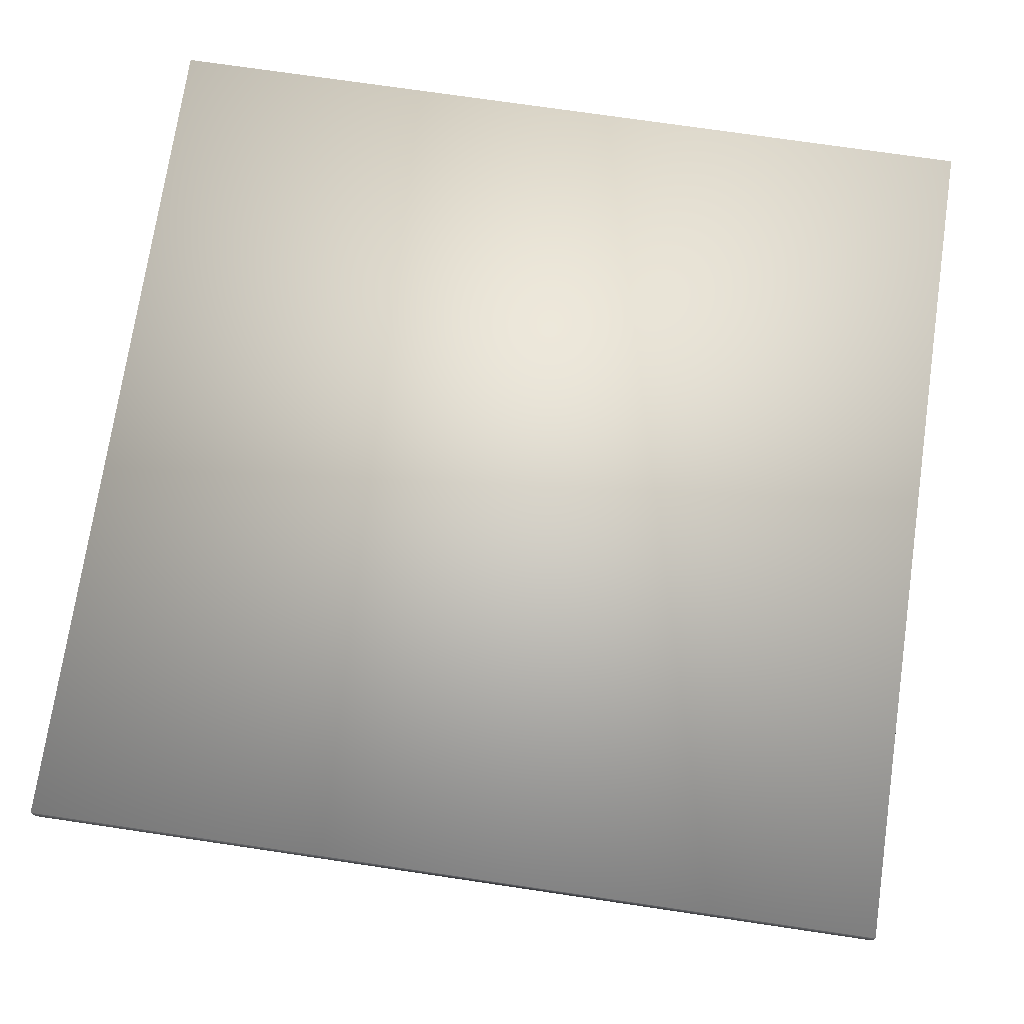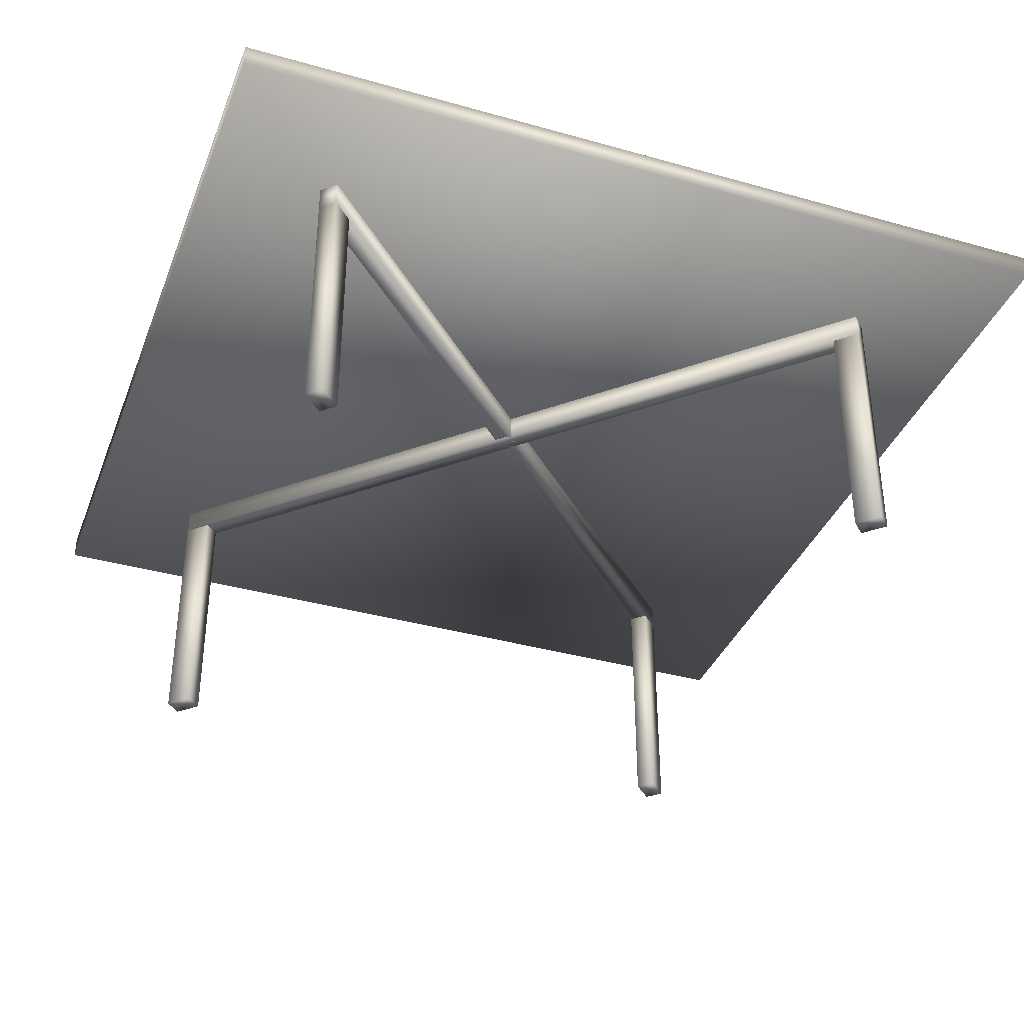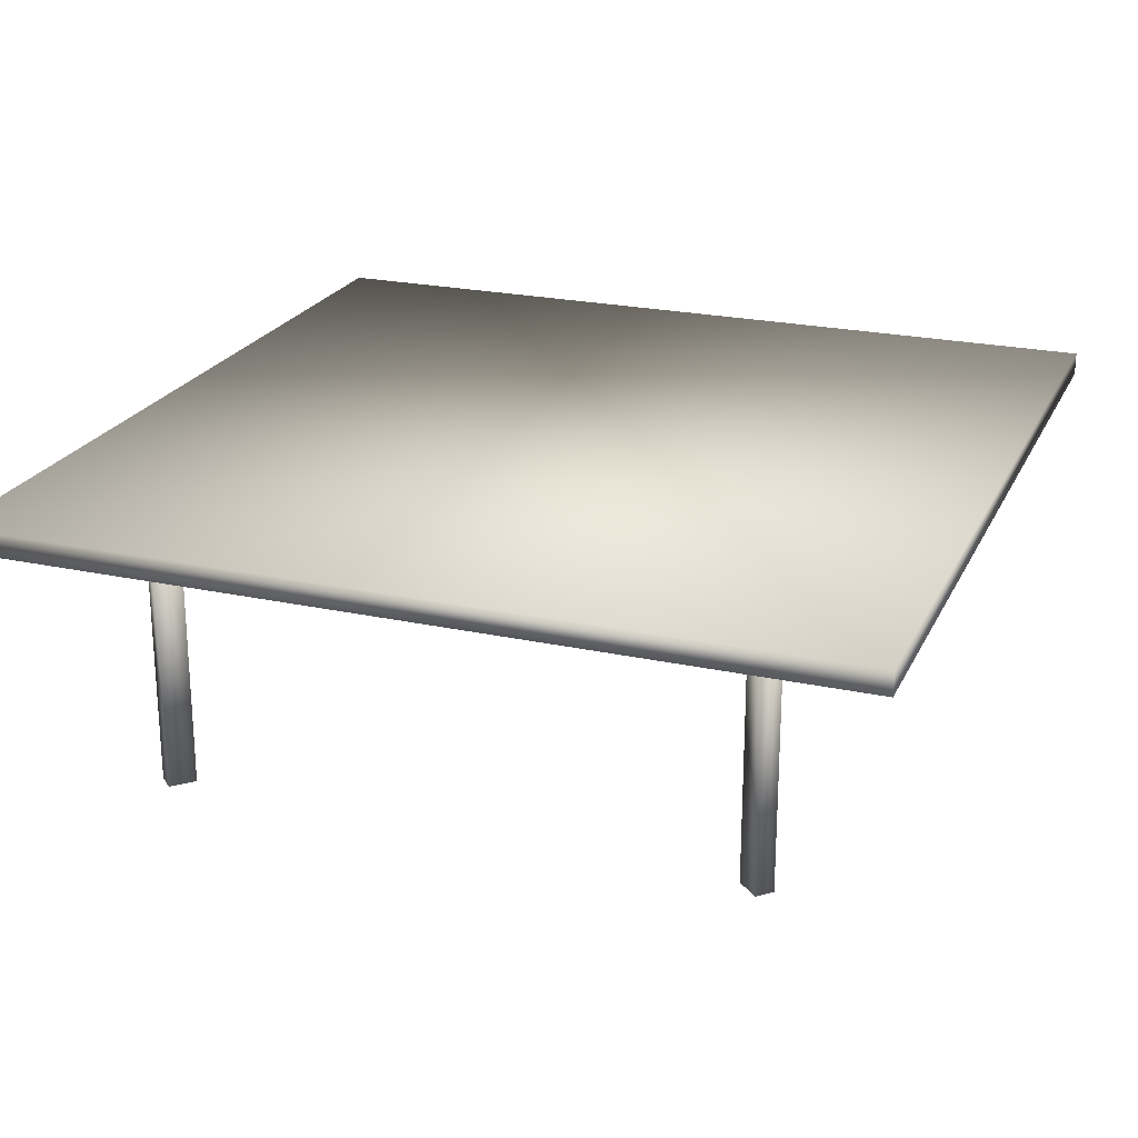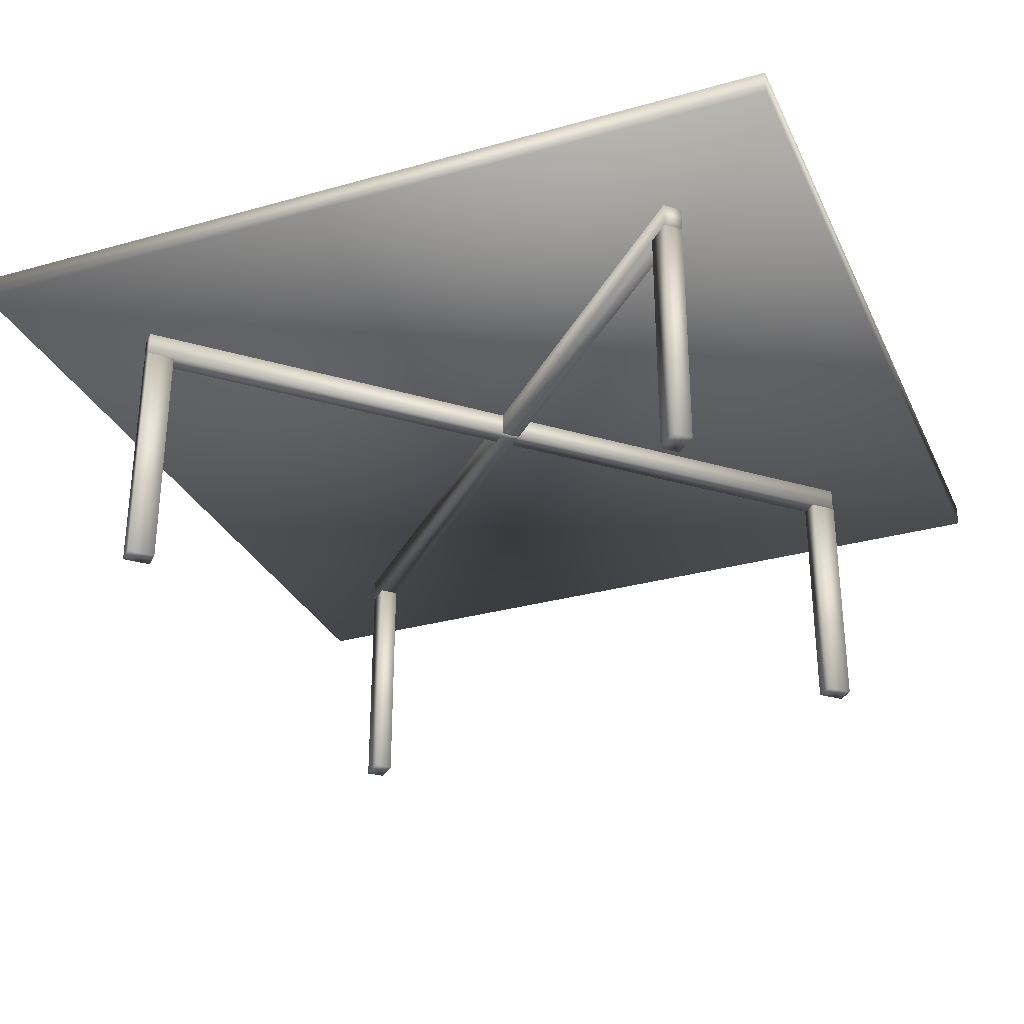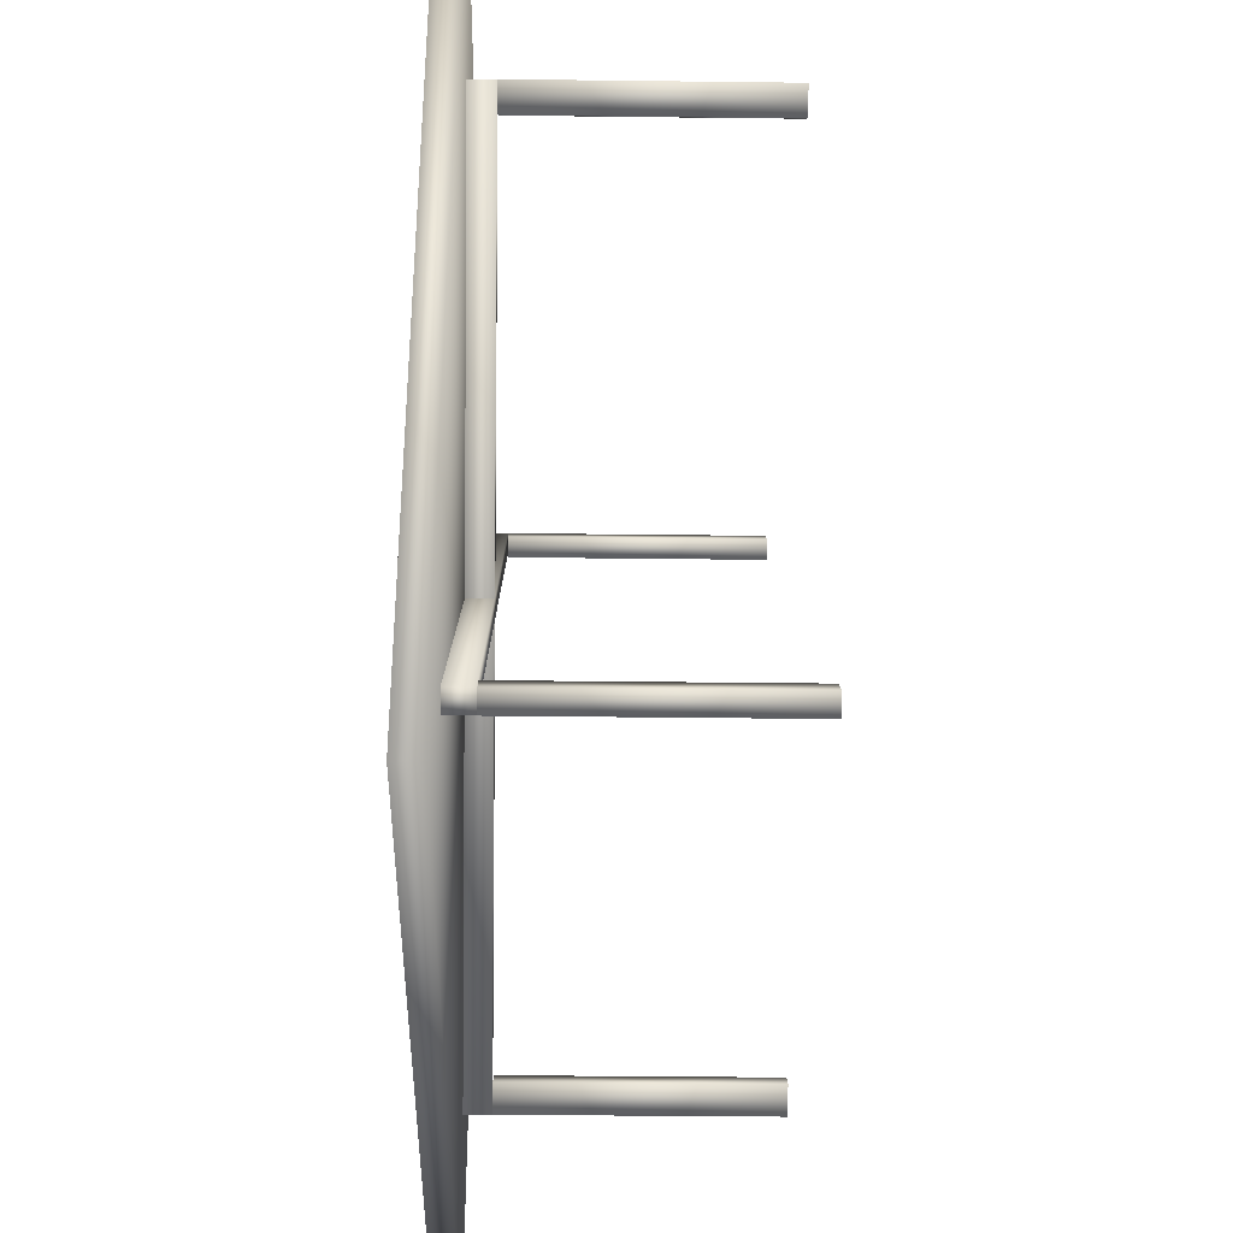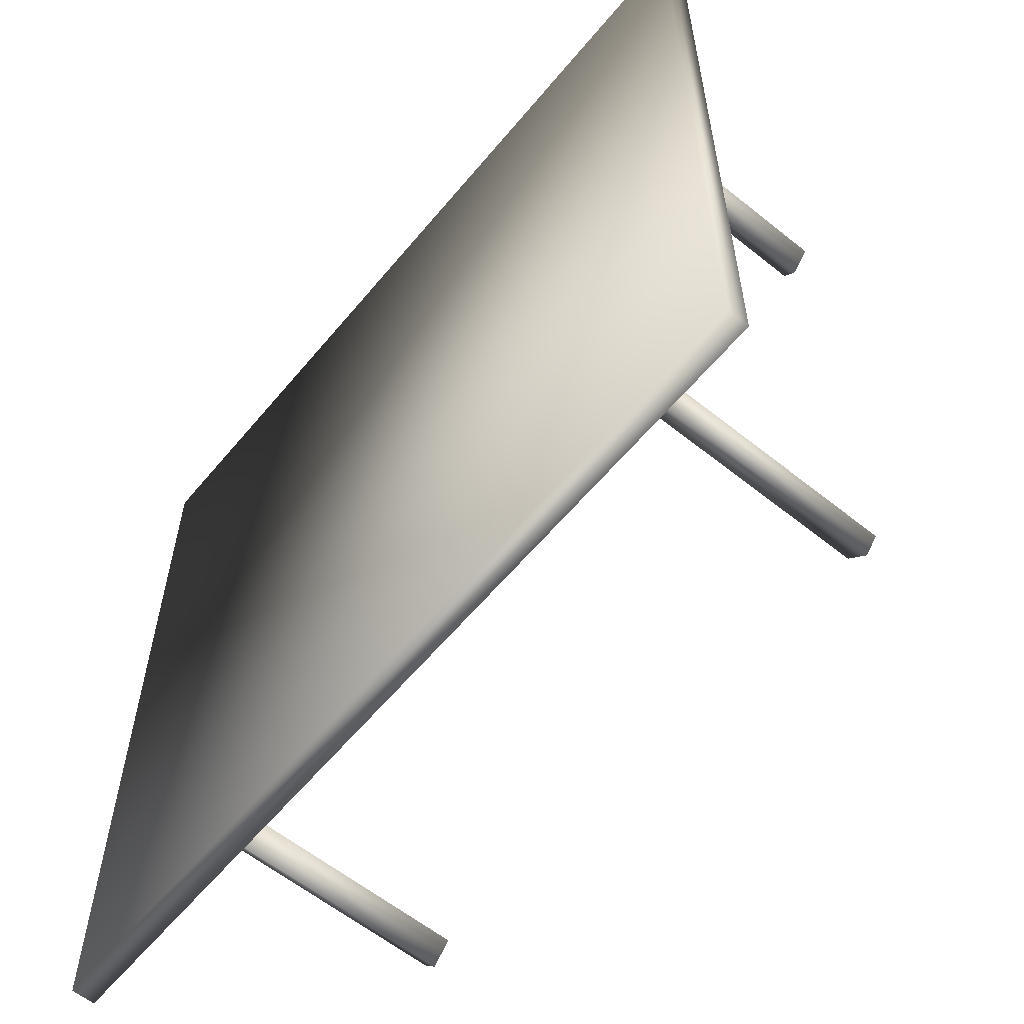
<metadata>
{"format":"obj","ext":"obj","renderer":"f3d","projection":"perspective","resolution":1024,"background":"white","views":[{"elev":73.3,"azim":98.4,"up":"+Y"},{"elev":-36.8,"azim":70.0,"up":"+Y"},{"elev":22.9,"azim":20.4,"up":"+Y"},{"elev":-30.7,"azim":112.0,"up":"+Y"},{"elev":-36.5,"azim":-90.9,"up":"+Z"},{"elev":-59.8,"azim":-129.5,"up":"+Z"}]}
</metadata>
<code>
v 0.975 0.3514 0.025
v 0.975 0.3514 0.975
v 0.025 0.3514 0.975
v 0.025 0.3514 0.025
v 0.975 0.3258 0.025
v 0.975 0.3258 0.975
v 0.025 0.3258 0.975
v 0.025 0.3258 0.025
v 0.8387 0.025 0.8323
v 0.8233 0.025 0.8477
v 0.8233 0.2974 0.8477
v 0.8387 0.2974 0.8323
v 0.8169 0.025 0.8105
v 0.8015 0.025 0.8256
v 0.8015 0.2974 0.8256
v 0.8169 0.2974 0.8105
v 0.1962 0.025 0.1874
v 0.181 0.025 0.2028
v 0.181 0.2974 0.2028
v 0.1962 0.2974 0.1874
v 0.1744 0.025 0.1656
v 0.159 0.025 0.1808
v 0.159 0.2974 0.1808
v 0.1744 0.2974 0.1656
v 0.8387 0.3249 0.8323
v 0.8233 0.3249 0.8477
v 0.1596 0.3249 0.1814
v 0.175 0.3249 0.1662
v 0.8387 0.298 0.8323
v 0.8233 0.298 0.8477
v 0.1596 0.298 0.1814
v 0.175 0.298 0.1662
v 0.8246 0.025 0.1667
v 0.84 0.025 0.1821
v 0.84 0.2974 0.1821
v 0.8246 0.2974 0.1667
v 0.8028 0.025 0.1887
v 0.8179 0.025 0.2038
v 0.8179 0.2974 0.2038
v 0.8028 0.2974 0.1887
v 0.1797 0.025 0.8092
v 0.1951 0.025 0.8246
v 0.1951 0.2974 0.8246
v 0.1797 0.2974 0.8092
v 0.1579 0.025 0.831
v 0.1731 0.025 0.8464
v 0.1731 0.2974 0.8464
v 0.1579 0.2974 0.831
v 0.8246 0.3249 0.1667
v 0.84 0.3249 0.1821
v 0.1737 0.3249 0.8457
v 0.1583 0.3249 0.8306
v 0.8246 0.298 0.1667
v 0.84 0.298 0.1821
v 0.1737 0.298 0.8457
v 0.1583 0.298 0.8306
f 2 3 1
f 3 4 1
f 5 6 1
f 6 2 1
f 6 7 2
f 7 3 2
f 7 8 3
f 8 4 3
f 8 5 4
f 5 1 4
f 8 7 5
f 7 6 5
f 10 11 9
f 11 12 9
f 13 14 9
f 14 10 9
f 14 15 10
f 15 11 10
f 15 16 11
f 16 12 11
f 16 13 12
f 13 9 12
f 16 15 13
f 15 14 13
f 18 19 17
f 19 20 17
f 21 22 17
f 22 18 17
f 22 23 18
f 23 19 18
f 23 24 19
f 24 20 19
f 24 21 20
f 21 17 20
f 24 23 21
f 23 22 21
f 25 27 26
f 25 28 27
f 25 30 29
f 30 25 26
f 30 26 31
f 31 26 27
f 27 32 31
f 27 28 32
f 29 32 28
f 28 25 29
f 31 32 29
f 29 30 31
f 34 35 33
f 35 36 33
f 37 38 33
f 38 34 33
f 38 39 34
f 39 35 34
f 35 39 40
f 36 35 40
f 40 37 36
f 37 33 36
f 40 39 37
f 39 38 37
f 42 43 41
f 43 44 41
f 45 46 41
f 46 42 41
f 46 47 42
f 47 43 42
f 43 47 48
f 44 43 48
f 48 45 44
f 45 41 44
f 48 47 45
f 47 46 45
f 49 51 50
f 49 52 51
f 49 54 53
f 54 49 50
f 54 50 55
f 55 50 51
f 51 56 55
f 51 52 56
f 53 56 52
f 52 49 53
f 55 56 53
f 53 54 55

</code>
